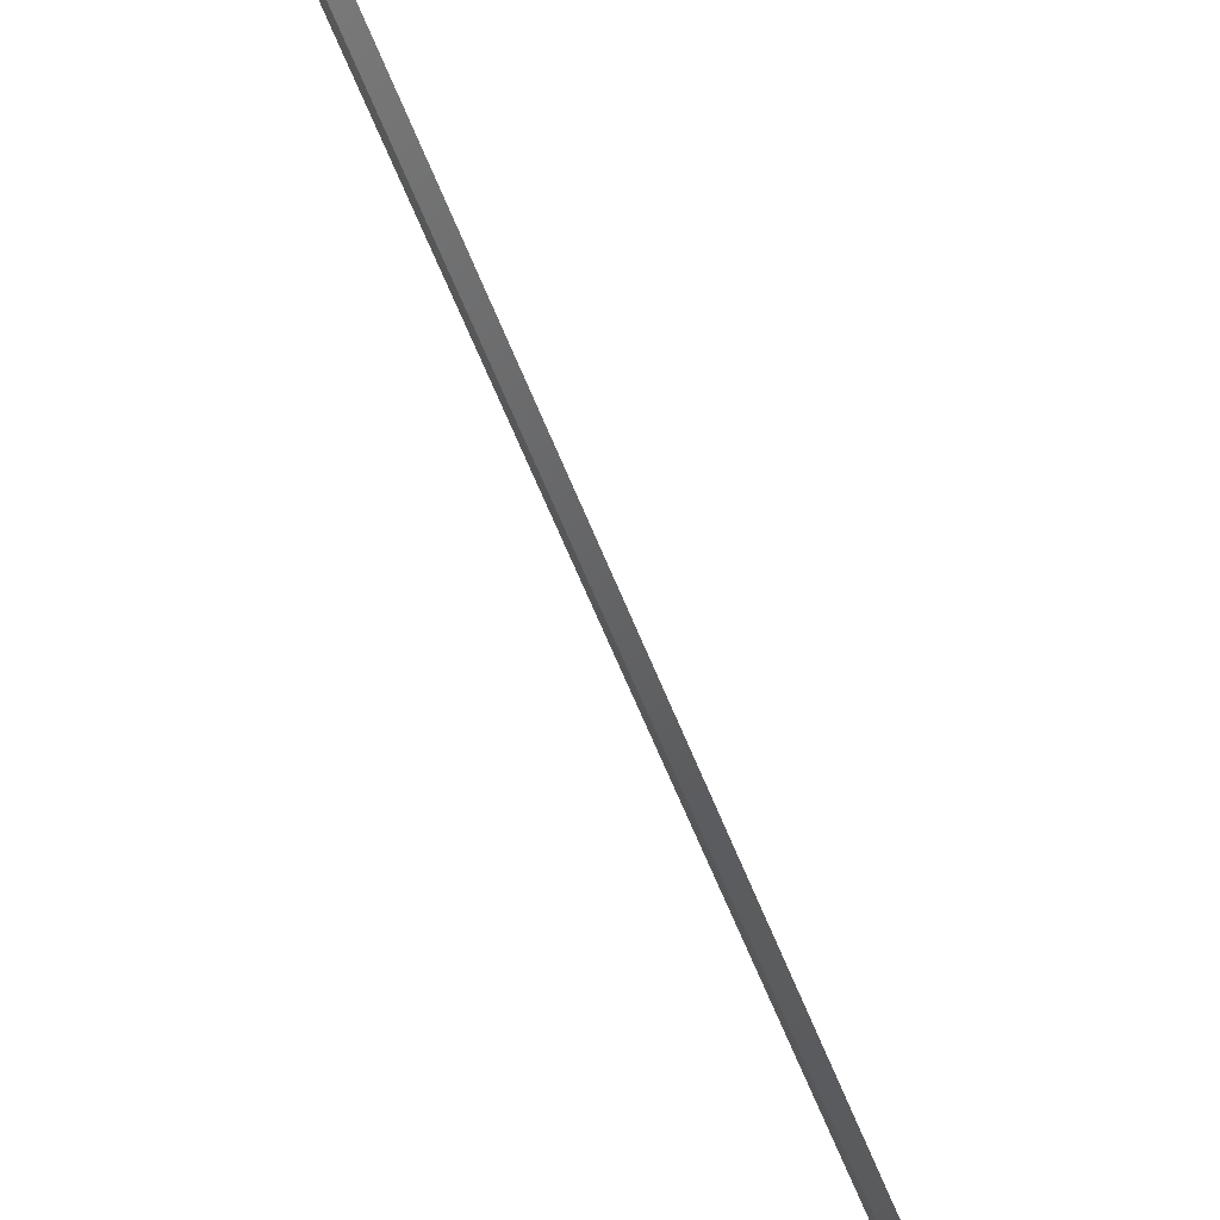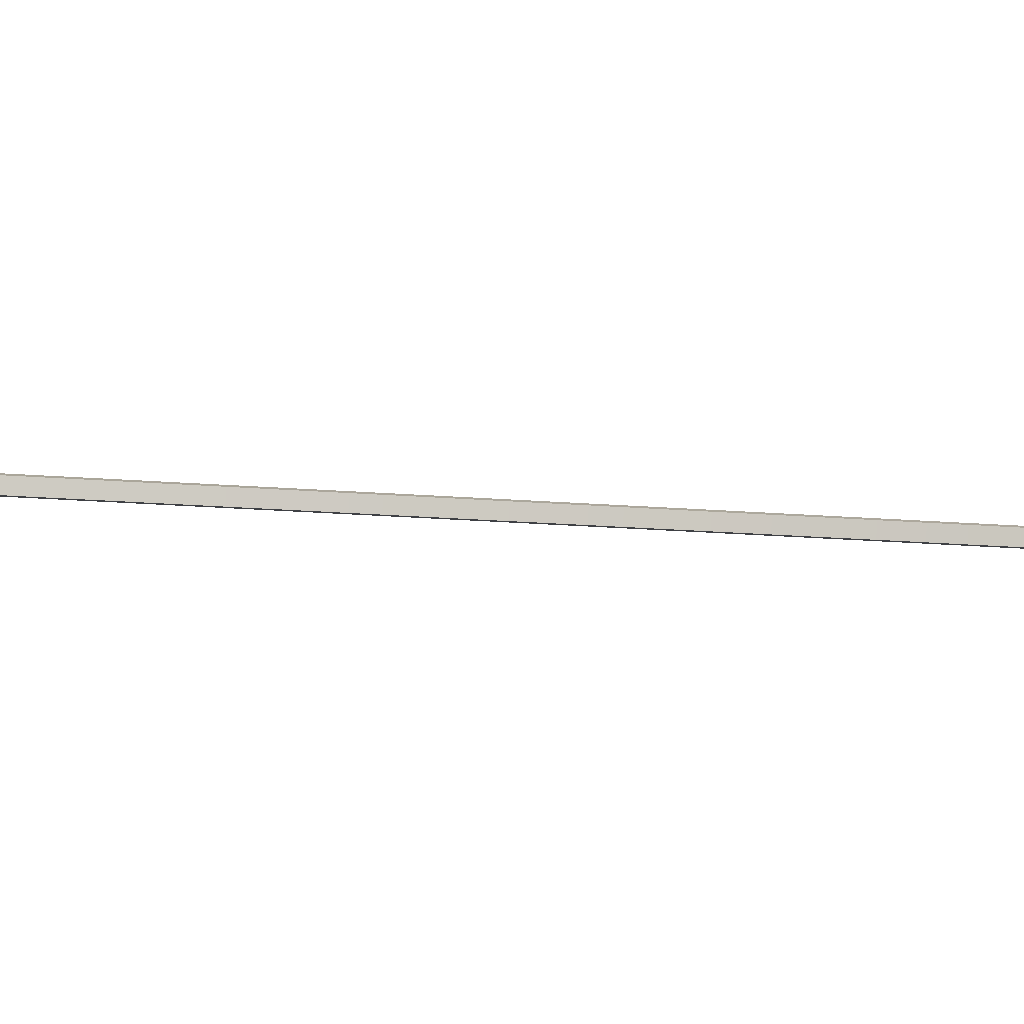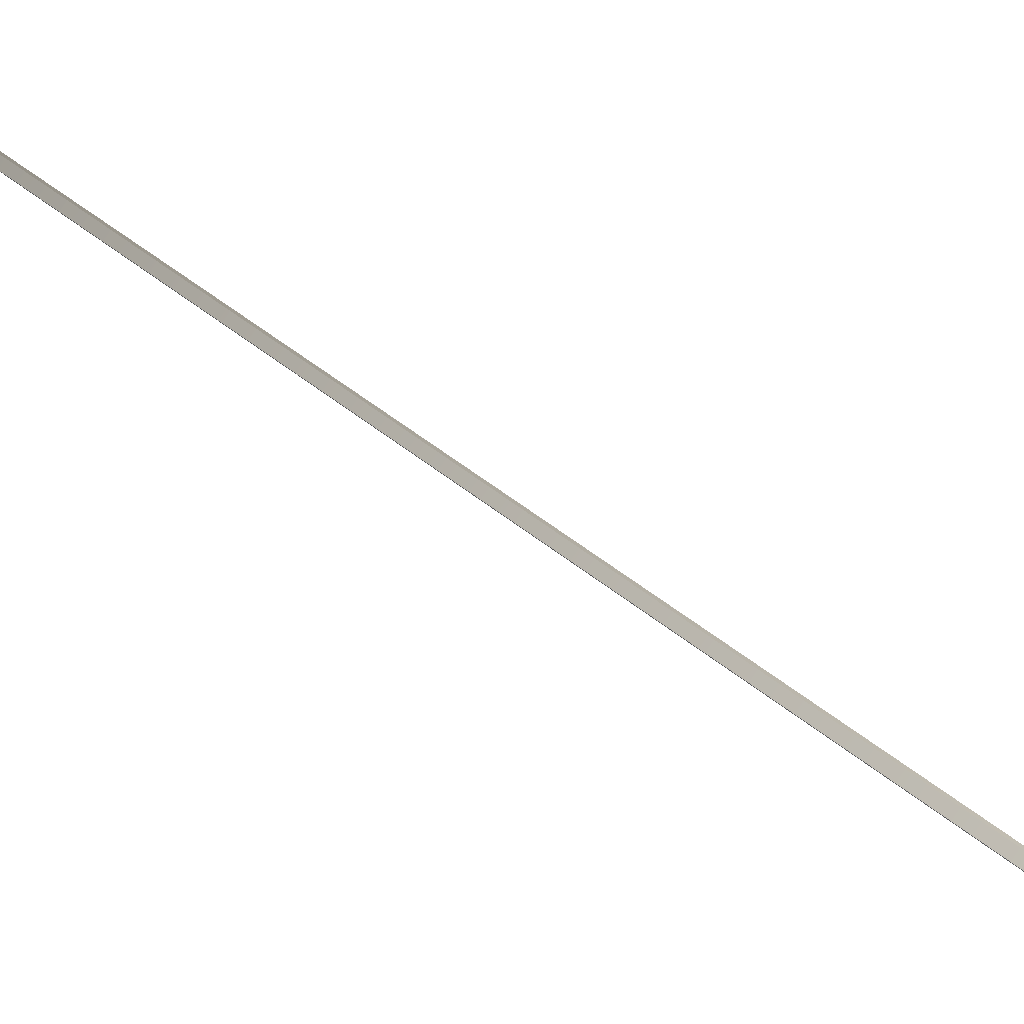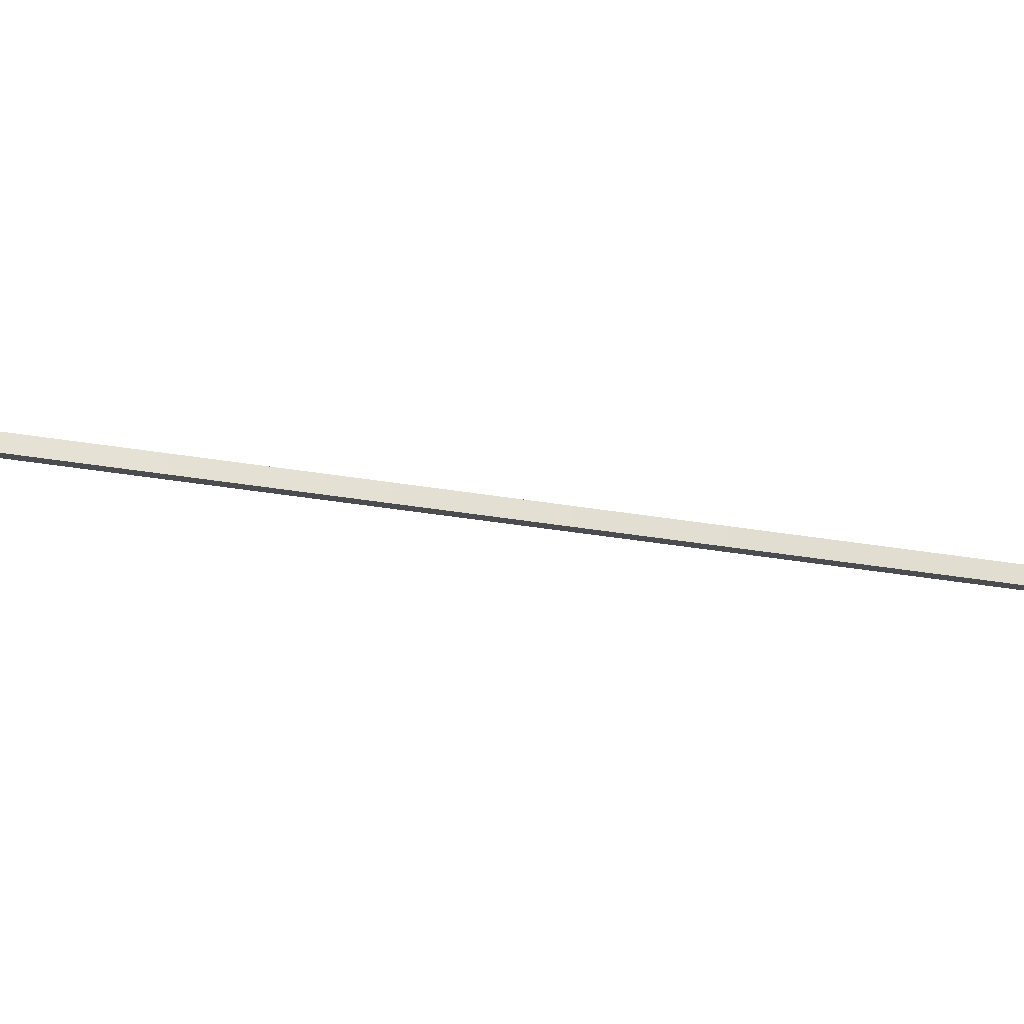
<metadata>
{"format":"obj","ext":"obj","renderer":"f3d","projection":"perspective","resolution":1024,"background":"white","views":[{"elev":-43.0,"azim":-165.8,"up":"+Z"},{"elev":52.6,"azim":86.8,"up":"+Z"},{"elev":29.7,"azim":-26.7,"up":"+Z"},{"elev":-71.8,"azim":-100.7,"up":"+Z"}]}
</metadata>
<code>
o mesh3/mesh3-geometry#mesh3-geometry
v 0.01323 0.804 -0.3226
v 0.01323 0.8064 -0.3265
v 0.01003 0.8032 -0.3257
v 0.01804 0.8032 -0.3257
v 0.01483 0.8021 -0.3304
v 0.01323 -0.4488 -0.1259
v 0.01003 -0.4495 -0.129
v 0.01804 -0.4495 -0.129
v 0.01483 -0.4506 -0.1337
v 0.01323 -0.4526 -0.1283
f 1 2 3
f 1 4 2
f 5 3 2
f 3 6 1
f 6 4 1
f 4 5 2
f 5 7 3
f 6 3 7
f 4 6 8
f 8 5 4
f 7 5 9
f 6 7 10
f 8 6 10
f 5 8 9
f 10 7 9
f 10 9 8
f 3 2 1
f 2 4 1
f 2 3 5
f 1 6 3
f 1 4 6
f 2 5 4
f 3 7 5
f 7 3 6
f 8 6 4
f 4 5 8
f 9 5 7
f 10 7 6
f 10 6 8
f 9 8 5
f 9 7 10
f 8 9 10

</code>
